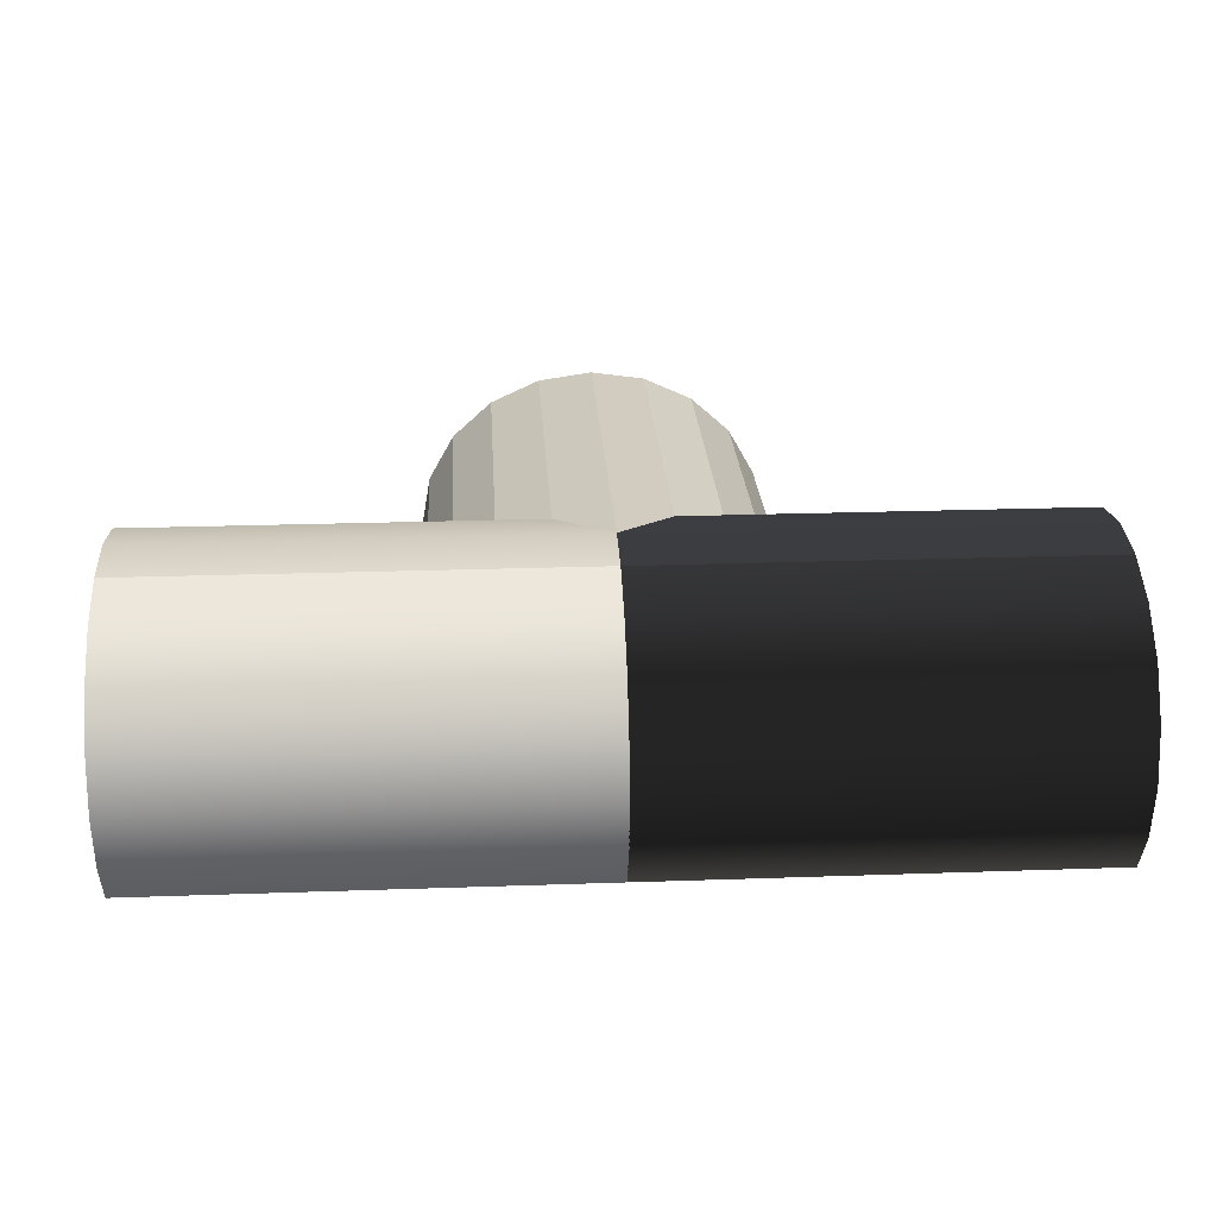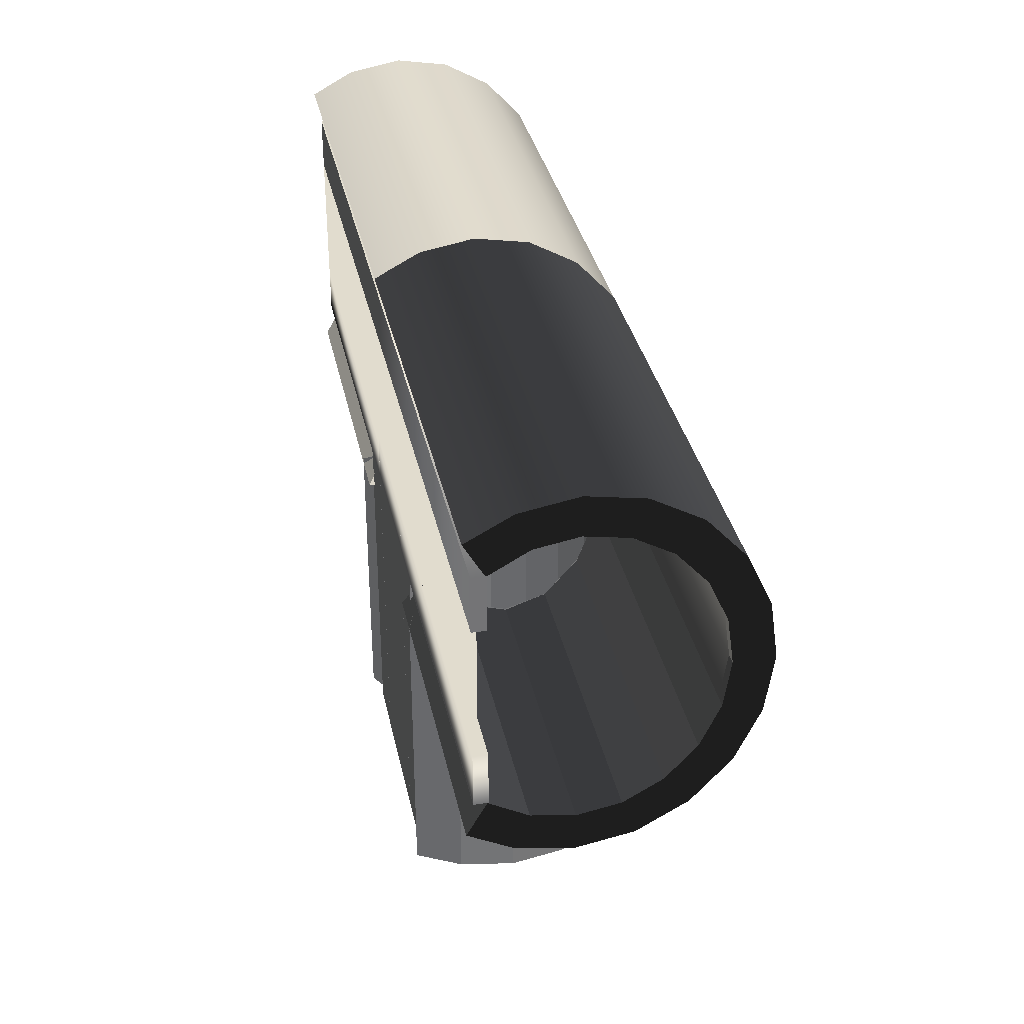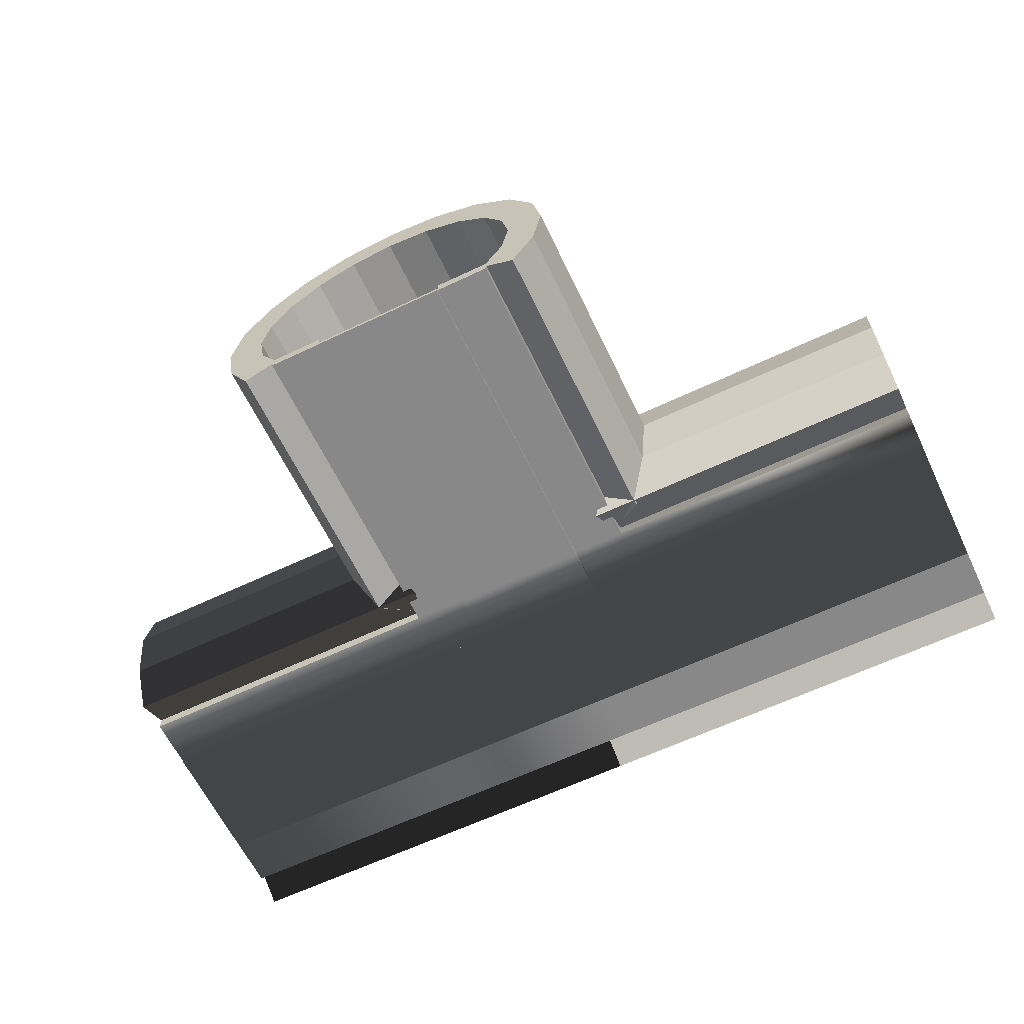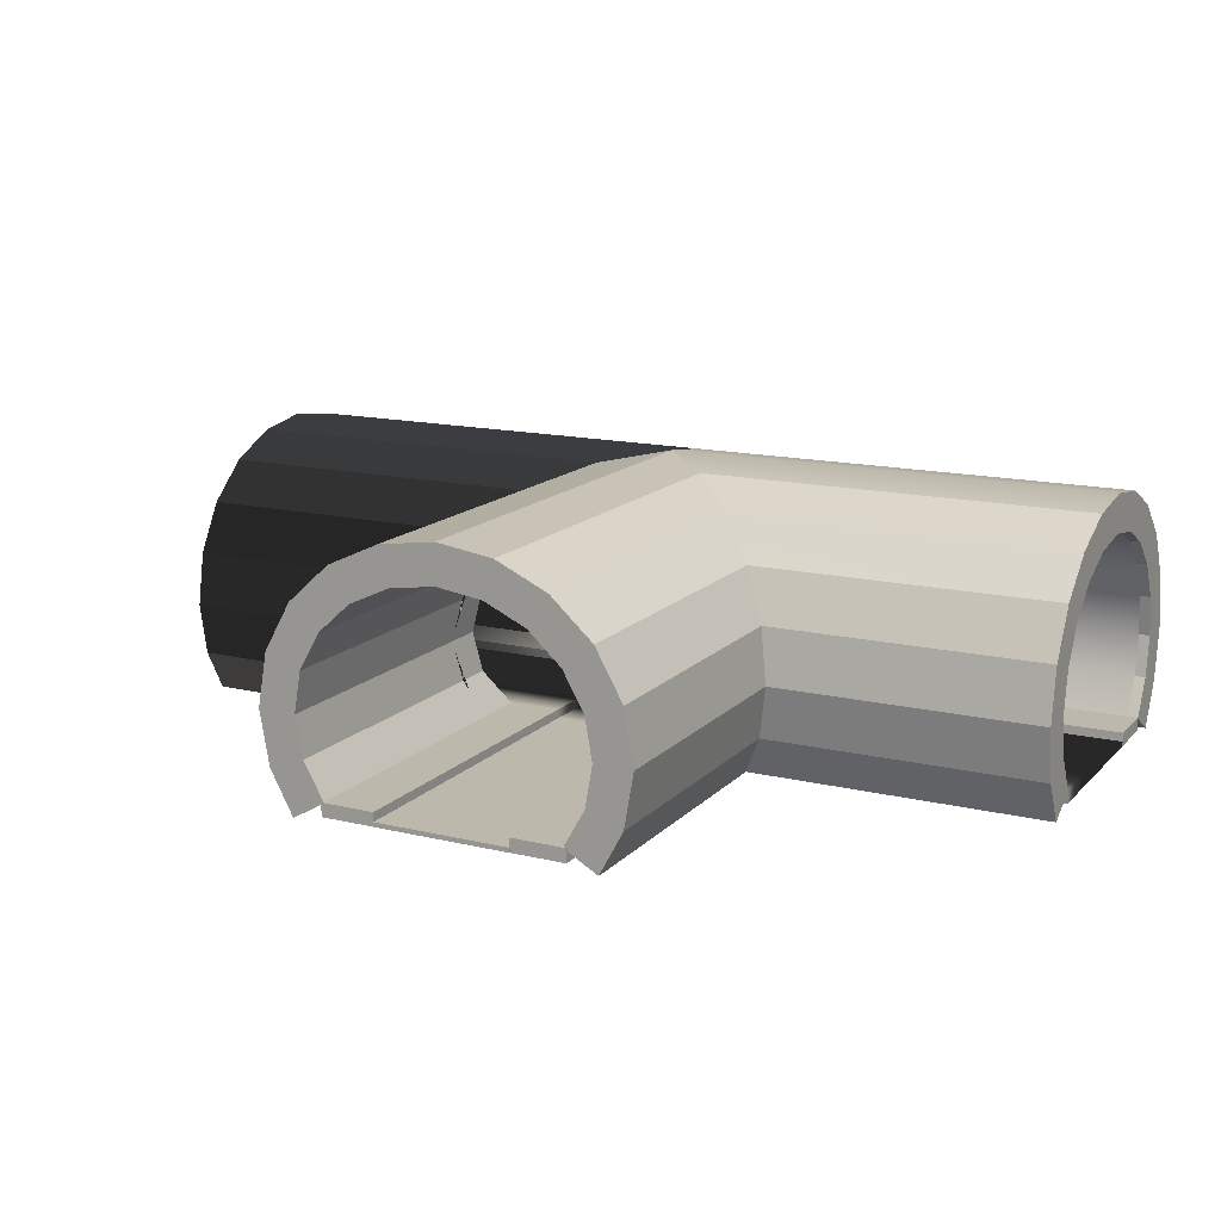
<metadata>
{"format":"obj","ext":"obj","renderer":"f3d","projection":"perspective","resolution":1024,"background":"white","views":[{"elev":24.2,"azim":-3.3,"up":"+Y"},{"elev":34.1,"azim":78.3,"up":"+Z"},{"elev":-62.8,"azim":-154.4,"up":"+Y"},{"elev":14.9,"azim":-152.7,"up":"+Y"}]}
</metadata>
<code>
g default
v 38.43 -0.25 -67.25
v 38.43 -0.25 -104.2
v 38.43 1.25 -67.25
v 38.43 1.25 -104.2
v 32.43 1.25 -67.25
v 32.43 1.25 -104.2
v 32.43 -0.25 -67.25
v 32.43 -0.25 -104.2
v 38.43 -0.25 -104.2
v 38.43 1.25 -104.2
v 32.43 1.25 -104.2
v 32.43 -0.25 -104.2
v 38.43 -0.25 -67.25
v 38.43 -0.25 -104.2
v 38.43 1.25 -104.2
v 38.43 1.25 -67.25
v 32.43 1.25 -104.2
v 32.43 1.25 -67.25
v 32.43 -0.25 -104.2
v 32.43 -0.25 -67.25
v 38.43 -0.25 -61.3
v 32.43 -0.25 -61.3
v 38.43 1.25 -61.3
v 32.43 1.25 -61.3
v 38.43 1.25 -67.25
v 38.43 -0.25 -67.25
v 38.43 1.25 -104.2
v 38.43 -0.25 -104.2
v 32.43 1.25 -67.25
v 32.43 1.25 -104.2
v 32.43 -0.25 -67.25
v 32.43 -0.25 -104.2
v 74.96 1.25 -67.25
v 74.96 -0.25 -67.25
v 74.96 1.25 -61.3
v 74.96 -0.25 -61.3
g walkway5
f 13 14 15 16
f 16 15 17 18
f 18 17 19 20
f 20 19 14 13
f 14 19 17 15
f 26 25 27 28
f 25 29 30 27
f 29 31 32 30
f 31 26 28 32
f 28 27 30 32
f 31 29 25 26
f 20 13 21 22
f 34 33 35 36
f 18 20 22 24
f 9 10 11 12
f 1 2 4 3
f 3 4 6 5
f 5 6 8 7
f 7 8 2 1
f 2 8 6 4
f 7 1 3 5
f 13 16 33 34
f 23 35 33 16 18 24
f 21 36 35 23 24 22
f 21 13 34 36
g default
v 32.58 -0.2527 -67
v 32.58 -0.2527 -104.3
v 32.58 0.2527 -67
v 32.58 0.2527 -104.3
v 17.42 0.2527 -67
v 17.42 0.2527 -104.3
v 17.42 -0.2527 -67
v 17.42 -0.2527 -104.3
v 32.58 -0.2527 -61.27
v 17.42 -0.2527 -61.27
v 32.58 0.2527 -61.27
v 17.42 0.2527 -61.27
v 32.58 -0.2527 -46.83
v 17.42 -0.2527 -46.83
v 32.58 0.2527 -46.83
v 17.42 0.2527 -46.83
v 75.01 0.2527 -61.27
v 75.01 -0.2527 -61.27
v 75.01 0.2527 -46.83
v 75.01 -0.2527 -46.83
v -24.97 -0.2527 -61.27
v -24.97 0.2527 -61.27
v -24.97 -0.2527 -46.83
v -24.97 0.2527 -46.83
g floor2
f 37 38 40 39
f 39 40 42 41 48 47
f 41 42 44 43
f 43 44 38 37
f 38 44 42 40
f 50 49 51 52
f 43 37 45 46
f 37 39 47 45
f 41 43 46 48
f 46 45 49 50
f 54 53 55 56
f 47 48 52 51
f 58 57 59 60
f 45 47 53 54
f 47 51 55 53
f 51 49 56 55
f 49 45 54 56
f 48 46 57 58
f 46 50 59 57
f 50 52 60 59
f 52 48 58 60
g default
v 6.363 1.144 -67.27
v 23.79 1.144 -40.93
v 23.79 5.229 -38.62
v 23.79 9.757 -37.82
v 23.79 14.29 -38.62
v 23.79 18.37 -40.93
v 23.79 21.61 -44.53
v 23.79 23.69 -49.07
v 23.79 24.41 -54.1
v -23.79 23.69 -59.13
v -23.79 21.61 -63.67
v -23.79 18.37 -67.27
v -23.79 14.29 -69.58
v -23.79 9.757 -70.38
v -23.79 5.229 -69.58
v -23.79 1.144 -67.27
v -23.79 1.144 -40.93
v -23.79 5.229 -38.62
v -23.79 9.757 -37.82
v -23.79 14.29 -38.62
v -23.79 18.37 -40.93
v -23.79 21.61 -44.53
v -23.79 23.69 -49.07
v -23.79 24.41 -54.1
v -24.98 23.69 -59.13
v -24.98 21.61 -63.67
v -24.98 18.37 -67.27
v -24.98 14.29 -69.58
v -24.98 9.757 -70.38
v -24.98 5.229 -69.58
v -24.98 1.144 -67.27
v 7.605 1.144 -67.27
v 25.03 1.144 -40.93
v -24.98 1.144 -40.93
v -24.98 5.229 -38.62
v 25.03 5.229 -38.62
v -24.98 9.757 -37.82
v 25.03 9.757 -37.82
v -24.98 14.29 -38.62
v 25.03 14.29 -38.62
v -24.98 18.37 -40.93
v 25.03 18.37 -40.93
v -24.98 21.61 -44.53
v 25.03 21.61 -44.53
v -24.98 23.69 -49.07
v 25.03 23.69 -49.07
v -24.98 24.41 -54.1
v 25.03 24.41 -54.1
v 25.03 27.76 -60.32
v -24.98 27.76 -60.32
v -24.98 25.15 -65.99
v 25.03 25.15 -65.99
v -24.98 21.01 -70.56
v -24.98 15.71 -73.55
v -24.98 9.757 -74.59
v -24.98 3.804 -73.55
v -24.98 -0.9642 -70.99
v 25.03 -0.9642 -37.21
v -24.98 -0.9642 -37.21
v -24.98 3.804 -34.65
v 25.03 3.804 -34.65
v -24.98 9.757 -33.61
v 25.03 9.757 -33.61
v -24.98 15.71 -34.65
v 25.03 15.71 -34.65
v -24.98 21.01 -37.64
v 25.03 21.01 -37.64
v -24.98 25.15 -42.21
v 25.03 25.15 -42.21
v -24.98 27.76 -47.88
v 25.03 27.76 -47.88
v -24.98 28.65 -54.1
v 25.03 28.65 -54.1
v 25.03 24.92 -65.84
v 25.03 24.43 -66.79
v 14.72 21.01 -70.56
v 10.19 15.71 -73.55
v 8.65 9.757 -74.59
v 10.25 3.804 -73.55
v 13.01 -0.9642 -70.99
v 19.91 23.78 -67.64
v 15.36 21.62 -69.9
v 11.72 18.34 -72.07
v 9.424 14.29 -73.8
v 9.436 5.142 -73.79
v 23.79 24.24 -55.33
v 19.98 23.69 -59.13
v 15.44 21.61 -63.67
v 11.81 18.37 -67.27
v 9.583 14.29 -69.58
v 8.63 9.757 -70.38
v 9.48 5.229 -69.58
v 11.76 1.144 -67.27
v 11.78 1.144 -67.27
g walls3
f 109 112 111 110
f 112 135 141 142 136 113 111
f 118 119 120 121
f 121 120 122 123
f 123 122 124 125
f 125 124 126 127
f 127 126 128 129
f 129 128 130 131
f 131 130 132 133
f 133 132 110 109
f 62 77 78 63
f 63 78 79 64
f 64 79 80 65
f 65 80 81 66
f 66 81 82 67
f 67 82 83 68
f 68 83 84 69
f 70 85 86 71
f 71 86 87 72
f 72 87 88 73
f 73 88 89 74
f 74 89 90 75
f 75 90 91 76
f 76 153 61 92 154 91
f 62 77 94 93
f 77 94 95 78
f 63 96 93 62
f 78 95 97 79
f 64 98 96 63
f 79 97 99 80
f 65 100 98 64
f 80 99 101 81
f 66 102 100 65
f 81 101 103 82
f 67 104 102 66
f 82 103 105 83
f 68 106 104 67
f 83 105 107 84
f 69 108 106 68
f 84 107 85 70
f 85 86 111 110
f 86 87 113 111
f 87 88 114 113
f 88 89 115 114
f 89 90 116 115
f 90 91 117 116
f 91 154 140 117
f 93 94 119 118
f 94 95 120 119
f 96 93 118 121
f 95 97 122 120
f 98 96 121 123
f 97 99 124 122
f 100 98 123 125
f 99 101 126 124
f 102 100 125 127
f 101 103 128 126
f 104 102 127 129
f 103 105 130 128
f 106 104 129 131
f 105 107 132 130
f 108 106 131 133
f 107 85 110 132
f 134 109 112
f 135 134 112
f 137 143 136 113 114
f 138 144 137 114 115
f 139 145 138 115 116
f 140 139 116 117
f 69 84 70 147 146
f 148 147 70 71
f 149 148 71 72
f 150 149 72 73
f 151 150 73 74
f 152 151 74 75
f 153 152 75 76
g default
v 19.97 23.69 -102.8
v 15.43 21.61 -102.8
v 11.83 18.37 -102.8
v 9.518 14.29 -102.8
v 8.722 9.757 -102.8
v 9.518 5.229 -102.8
v 11.83 1.144 -102.8
v 38.17 1.144 -102.8
v 40.48 5.229 -102.8
v 41.28 9.757 -102.8
v 40.48 14.29 -102.8
v 38.17 18.37 -102.8
v 34.57 21.61 -102.8
v 30.03 23.69 -102.8
v 25 24.41 -102.8
v 25 24.41 -55.25
v 19.97 23.69 -104.1
v 15.43 21.61 -104.1
v 11.83 18.37 -104.1
v 9.518 14.29 -104.1
v 8.722 9.757 -104.1
v 9.518 5.229 -104.1
v 11.83 1.144 -104.1
v 38.17 1.144 -104.1
v 40.48 5.229 -104.1
v 41.28 9.757 -104.1
v 40.48 14.29 -104.1
v 38.17 18.37 -104.1
v 34.57 21.61 -104.1
v 30.03 23.69 -104.1
v 25 24.41 -104.1
v 18.78 27.76 -104.1
v 13.11 25.15 -104.1
v 8.537 21.01 -104.1
v 5.549 15.71 -104.1
v 4.507 9.757 -104.1
v 5.549 3.804 -104.1
v 8.107 -0.9642 -104.1
v 41.89 -0.9642 -104.1
v 44.45 3.804 -104.1
v 45.49 9.757 -104.1
v 44.45 15.71 -104.1
v 41.46 21.01 -104.1
v 36.89 25.15 -104.1
v 31.22 27.76 -104.1
v 25 28.65 -54.06
v 25 28.65 -104.1
v 18.78 27.76 -60.29
v 18.78 27.76 -60.29
v 13.11 25.15 -65.95
v 8.537 21.01 -70.55
v 5.549 15.71 -73.32
v 4.507 9.757 -74.28
v 5.549 3.804 -73.12
v 8.107 -0.9642 -70.31
v 18.74 27.74 -60.32
v 11.77 1.144 -67.24
v 9.481 5.229 -69.58
v 8.629 9.757 -70.37
v 9.518 14.29 -69.61
v 11.76 18.37 -67.32
v 15.43 21.61 -63.67
v 19.97 23.69 -59.16
v 23.82 24.24 -55.25
v 26.18 24.24 -55.25
v 30.03 23.69 -59.15
v 34.57 21.61 -63.73
v 38.17 18.37 -67.21
v 40.48 14.29 -69.56
v 41.28 9.757 -70.31
v 40.48 5.229 -69.59
v 38.17 1.144 -67.24
v 31.22 27.76 -60.28
v 36.89 25.15 -65.96
v 41.46 21.01 -70.52
v 44.45 15.71 -73.48
v 45.49 9.757 -74.55
v 44.45 3.804 -73.47
v 41.89 -0.9642 -70.92
v 11.83 1.144 -67.57
v 38.17 1.144 -67.28
v 18.78 27.76 -67.61
v 13.11 25.15 -72.33
v 8.537 21.01 -76.16
v 5.549 15.71 -78.47
v 4.507 9.757 -79.27
v 5.549 3.804 -78.3
v 8.107 -0.9642 -75.96
v 11.83 1.144 -73.68
v 11.83 1.144 -73.37
v 9.518 5.229 -75.17
v 8.722 9.757 -75.87
v 9.518 14.29 -75.17
v 11.83 18.37 -73.23
v 15.43 21.61 -70.23
v 19.97 23.69 -66.47
v 11.83 1.144 -73.37
v 9.518 5.229 -75.17
v 9.518 5.229 -69.62
v 11.84 1.144 -67.46
g walls4
f 239 189 188 238 205 206
f 240 190 189 239 206 207
f 241 191 190 240 207 208
f 242 192 191 241 208 209
f 201 200 202 203 236 186
f 156 172 171 155
f 157 173 172 156
f 158 174 173 157
f 159 175 174 158
f 160 176 175 159
f 243 244 161 177
f 161 177 176 160
f 162 226 235 178
f 163 179 178 162
f 164 180 179 163
f 165 181 180 164
f 166 182 181 165
f 167 183 182 166
f 168 184 183 167
f 169 185 184 168
f 155 171 185 169
f 172 171 186 187
f 173 172 187 188
f 174 173 188 189
f 175 174 189 190
f 176 175 190 191
f 243 177 192 242 209 234
f 177 176 191 192
f 179 178 193 194
f 180 179 194 195
f 181 180 195 196
f 182 181 196 197
f 183 182 197 198
f 184 183 198 199
f 185 184 199 201
f 171 185 201 186
f 203 210 202
f 237 204 203 236 186 187
f 238 205 204 237 187 188
f 252 253 254 251 244 161 160 245
f 246 213 212 245 160 159
f 247 214 213 246 159 158
f 248 215 214 247 158 157
f 249 216 215 248 157 156
f 250 217 216 249 156 155
f 169 170 218 217 250 155
f 168 220 219 170 169
f 167 221 220 168
f 166 222 221 167
f 165 223 222 166
f 164 224 223 165
f 163 225 224 164
f 162 226 225 163
f 199 227 200 201
f 198 228 227 199
f 197 229 228 198
f 196 230 229 197
f 195 231 230 196
f 194 232 231 195
f 193 233 232 194
f 178 235 233 193
f 211 244 243 234
f 245 212 253 252
f 212 211 254 253
f 211 244 251 254
f 202 200 203 204
g default
v 43.64 1.144 -67.27
v 26.21 1.144 -40.93
v 26.21 5.229 -38.62
v 26.21 9.757 -37.82
v 26.21 14.29 -38.62
v 26.21 18.37 -40.93
v 26.21 21.61 -44.53
v 26.21 23.69 -49.07
v 26.21 24.41 -54.1
v 73.79 23.69 -59.13
v 73.79 21.61 -63.67
v 73.79 18.37 -67.27
v 73.79 14.29 -69.58
v 73.79 9.757 -70.38
v 73.79 5.229 -69.58
v 73.79 1.144 -67.27
v 73.79 1.144 -40.93
v 73.79 5.229 -38.62
v 73.79 9.757 -37.82
v 73.79 14.29 -38.62
v 73.79 18.37 -40.93
v 73.79 21.61 -44.53
v 73.79 23.69 -49.07
v 73.79 24.41 -54.1
v 74.98 23.69 -59.13
v 74.98 21.61 -63.67
v 74.98 18.37 -67.27
v 74.98 14.29 -69.58
v 74.98 9.757 -70.38
v 74.98 5.229 -69.58
v 74.98 1.144 -67.27
v 42.39 1.144 -67.27
v 24.97 1.144 -40.93
v 74.98 1.144 -40.93
v 74.98 5.229 -38.62
v 24.97 5.229 -38.62
v 74.98 9.757 -37.82
v 24.97 9.757 -37.82
v 74.98 14.29 -38.62
v 24.97 14.29 -38.62
v 74.98 18.37 -40.93
v 24.97 18.37 -40.93
v 74.98 21.61 -44.53
v 24.97 21.61 -44.53
v 74.98 23.69 -49.07
v 24.97 23.69 -49.07
v 74.98 24.41 -54.1
v 24.97 24.41 -54.1
v 24.97 27.76 -60.32
v 74.98 27.76 -60.32
v 74.98 25.15 -65.99
v 24.97 25.15 -65.99
v 74.98 21.01 -70.56
v 74.98 15.71 -73.55
v 74.98 9.757 -74.59
v 74.98 3.804 -73.55
v 74.98 -0.9642 -70.99
v 24.97 -0.9642 -37.21
v 74.98 -0.9642 -37.21
v 74.98 3.804 -34.65
v 24.97 3.804 -34.65
v 74.98 9.757 -33.61
v 24.97 9.757 -33.61
v 74.98 15.71 -34.65
v 24.97 15.71 -34.65
v 74.98 21.01 -37.64
v 24.97 21.01 -37.64
v 74.98 25.15 -42.21
v 24.97 25.15 -42.21
v 74.98 27.76 -47.88
v 24.97 27.76 -47.88
v 74.98 28.65 -54.1
v 24.97 28.65 -54.1
v 24.97 24.92 -65.84
v 24.97 24.43 -66.79
v 35.28 21.01 -70.56
v 39.82 15.71 -73.55
v 41.38 9.757 -74.59
v 39.75 3.804 -73.55
v 36.99 -0.9642 -70.99
v 30.09 23.74 -67.64
v 34.61 21.62 -69.9
v 38.28 18.34 -72.07
v 40.5 14.29 -73.8
v 40.49 5.142 -73.79
v 26.21 24.24 -55.33
v 30.02 23.69 -59.13
v 34.56 21.61 -63.67
v 38.19 18.37 -67.27
v 40.42 14.29 -69.58
v 41.37 9.757 -70.38
v 40.52 5.229 -69.58
v 38.24 1.144 -67.27
v 38.22 1.144 -67.27
g walls5
f 303 306 305 304
f 306 329 335 336 330 307 305
f 312 313 314 315
f 315 314 316 317
f 317 316 318 319
f 319 318 320 321
f 321 320 322 323
f 323 322 324 325
f 325 324 326 327
f 327 326 304 303
f 256 271 272 257
f 257 272 273 258
f 258 273 274 259
f 259 274 275 260
f 260 275 276 261
f 261 276 277 262
f 262 277 278 263
f 264 279 280 265
f 265 280 281 266
f 266 281 282 267
f 267 282 283 268
f 268 283 284 269
f 269 284 285 270
f 270 347 255 286 348 285
f 256 271 288 287
f 271 288 289 272
f 257 290 287 256
f 272 289 291 273
f 258 292 290 257
f 273 291 293 274
f 259 294 292 258
f 274 293 295 275
f 260 296 294 259
f 275 295 297 276
f 261 298 296 260
f 276 297 299 277
f 262 300 298 261
f 277 299 301 278
f 263 302 300 262
f 278 301 279 264
f 279 280 305 304
f 280 281 307 305
f 281 282 308 307
f 282 283 309 308
f 283 284 310 309
f 284 285 311 310
f 285 348 334 311
f 287 288 313 312
f 288 289 314 313
f 290 287 312 315
f 289 291 316 314
f 292 290 315 317
f 291 293 318 316
f 294 292 317 319
f 293 295 320 318
f 296 294 319 321
f 295 297 322 320
f 298 296 321 323
f 297 299 324 322
f 300 298 323 325
f 299 301 326 324
f 302 300 325 327
f 301 279 304 326
f 328 303 306
f 329 328 306
f 331 337 330 307 308
f 332 338 331 308 309
f 333 339 332 309 310
f 334 333 310 311
f 263 278 264 341 340
f 342 341 264 265
f 343 342 265 266
f 344 343 266 267
f 345 344 267 268
f 346 345 268 269
f 347 346 269 270
g default
v 17.36 -0.25 -67.25
v 17.36 -0.25 -104.2
v 17.36 1.25 -67.25
v 17.36 1.25 -104.2
v 11.36 1.25 -67.25
v 11.36 1.25 -104.2
v 11.36 -0.25 -67.25
v 11.36 -0.25 -104.2
v 17.36 -0.25 -62.32
v 11.36 -0.25 -62.32
v 17.36 1.25 -62.32
v 11.36 1.25 -62.32
v 17.36 -0.25 -61.26
v 11.36 -0.25 -61.26
v 17.36 1.25 -61.26
v 11.36 1.25 -61.26
v -24.98 1.25 -67.25
v -24.98 1.25 -62.32
v -24.98 -0.25 -67.25
v -24.98 -0.25 -62.32
v -24.98 -0.25 -61.26
v -24.98 1.25 -61.26
g walkway7
f 349 350 352 351
f 351 352 354 353
f 353 354 356 355
f 355 356 350 349
f 350 356 354 352
f 362 361 363 364
f 358 355 349 357 361 362
f 357 349 351 359 363 361
f 359 351 353 360 364 363
f 366 365 367 368 369 370
f 353 355 367 365
f 368 367 355 358 362 369
f 362 364 370 369
f 366 370 364 360 353 365
g default
v -24.98 -0.25 -40.84
v 22.59 -0.25 -40.84
v -24.98 1.25 -40.84
v 22.59 1.25 -40.84
v -24.98 1.25 -46.84
v 22.59 1.25 -46.84
v -24.98 -0.25 -46.84
v 22.59 -0.25 -46.84
v 74.99 -0.25 -46.84
v 74.99 -0.25 -40.84
v 74.99 1.25 -46.84
v 74.99 1.25 -40.84
g walkway8
f 371 372 374 373
f 376 375 373 374 382 381
f 378 377 375 376 381 379
f 372 371 377 378 379 380
f 380 379 381 382
f 377 371 373 375
f 374 372 380 382

</code>
